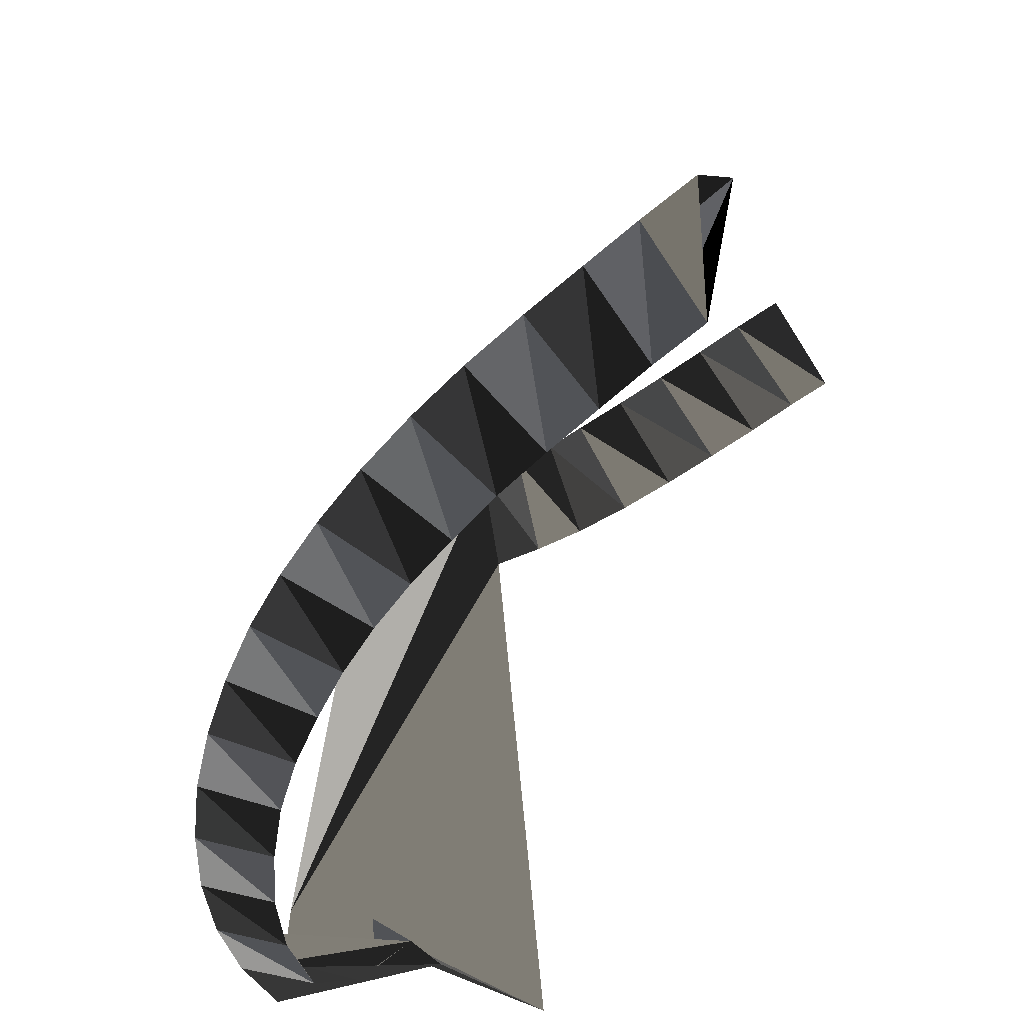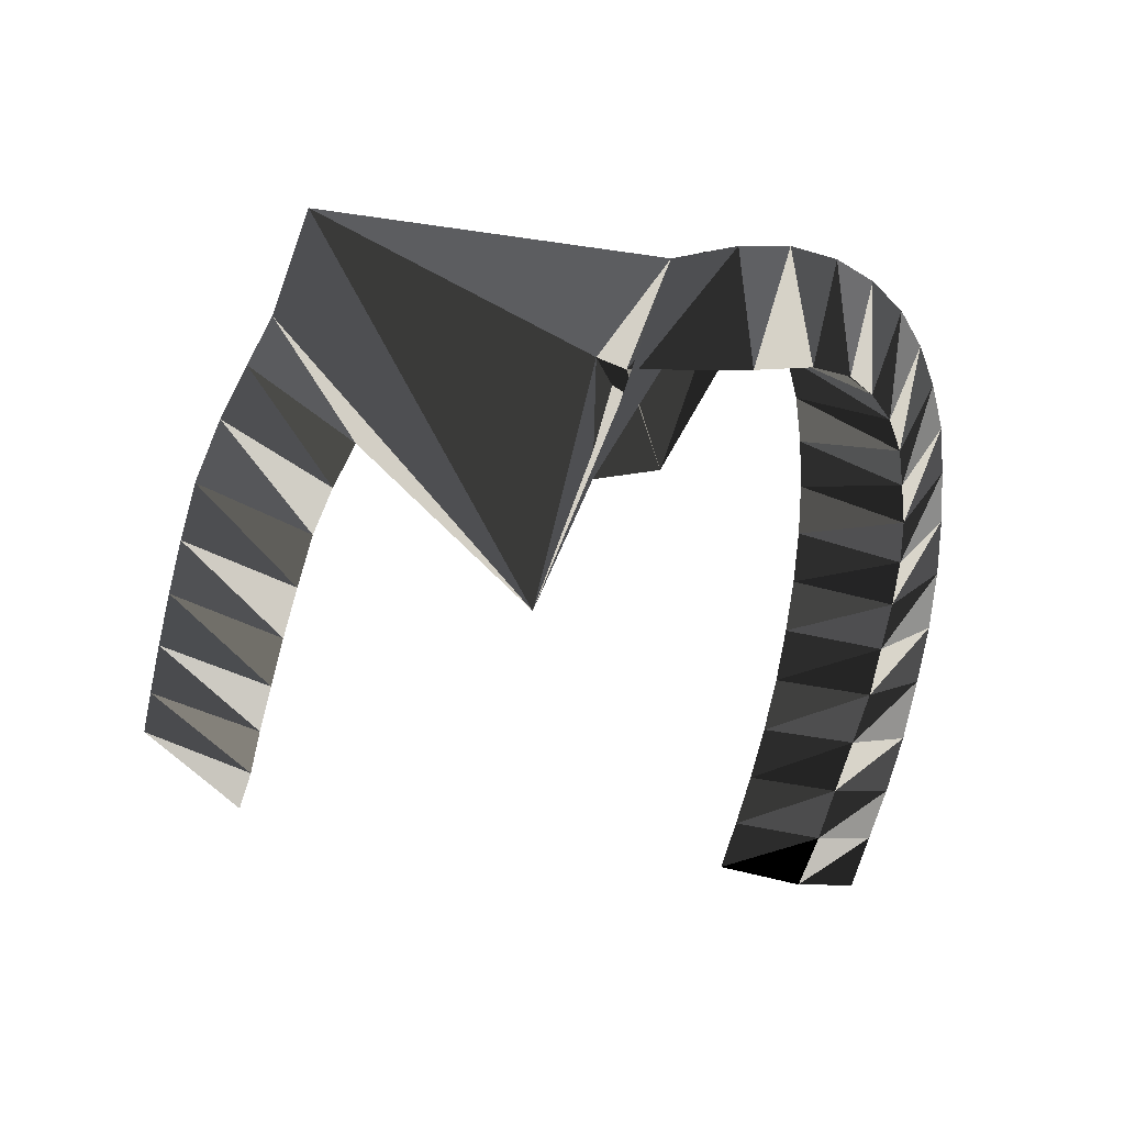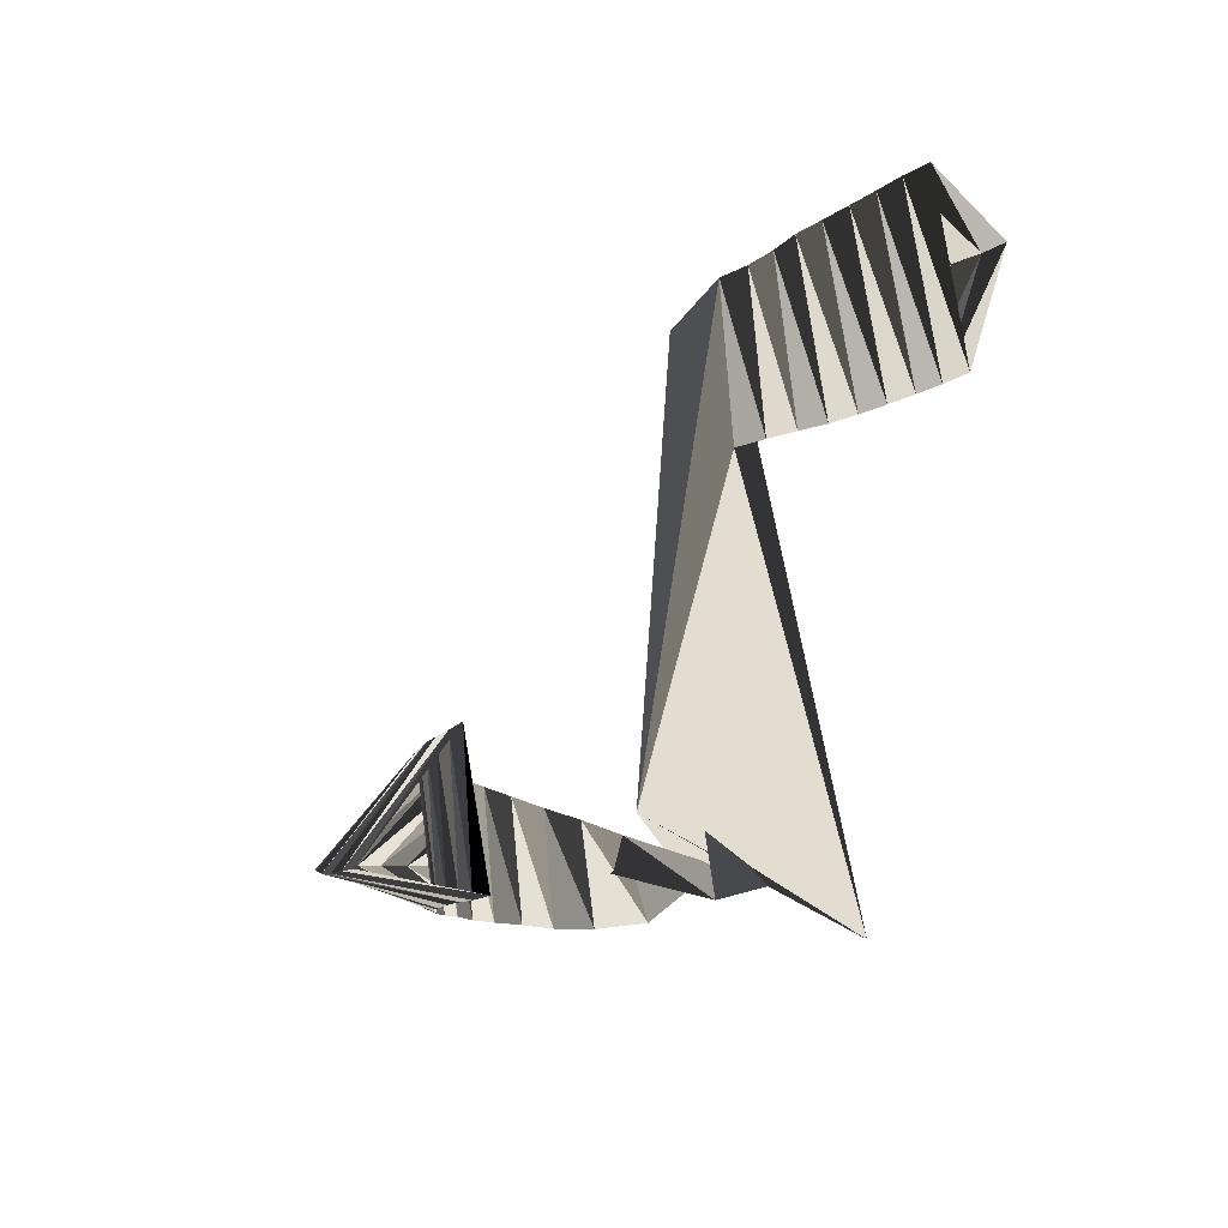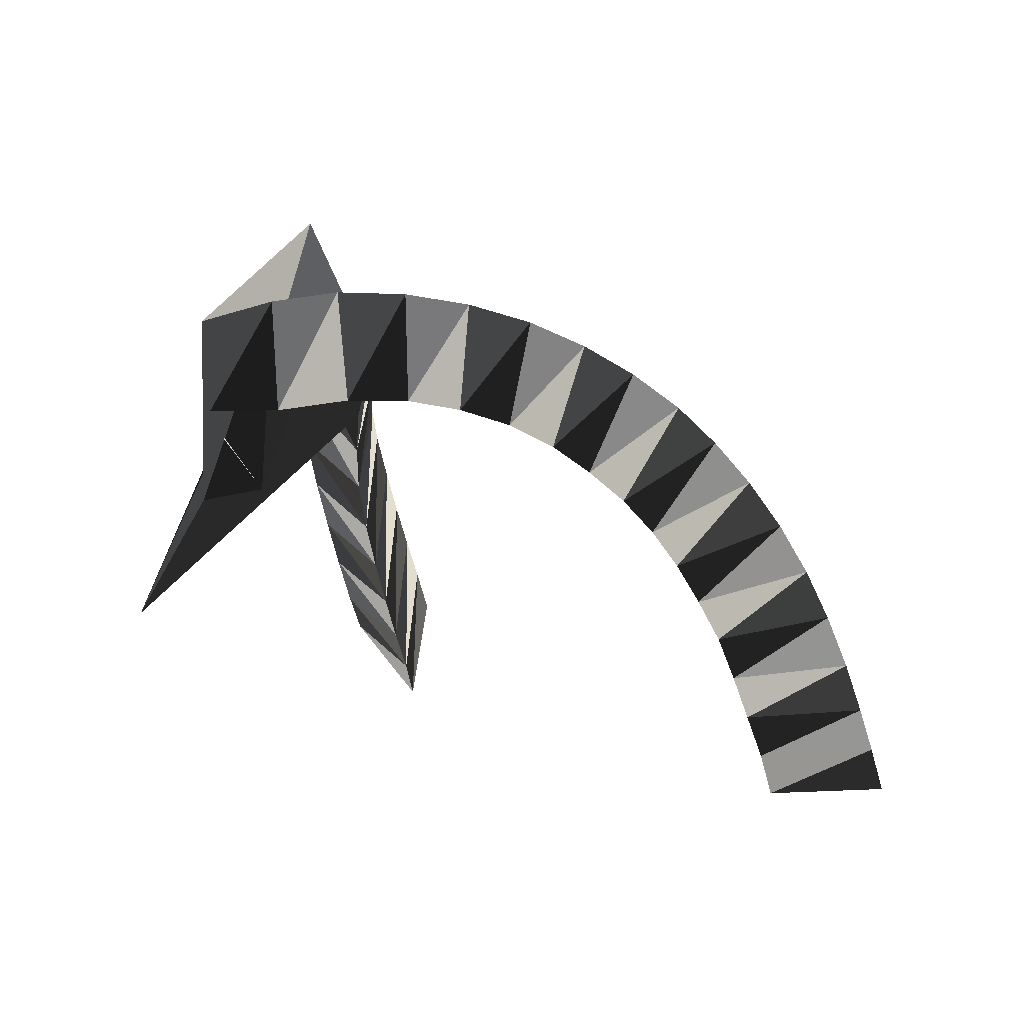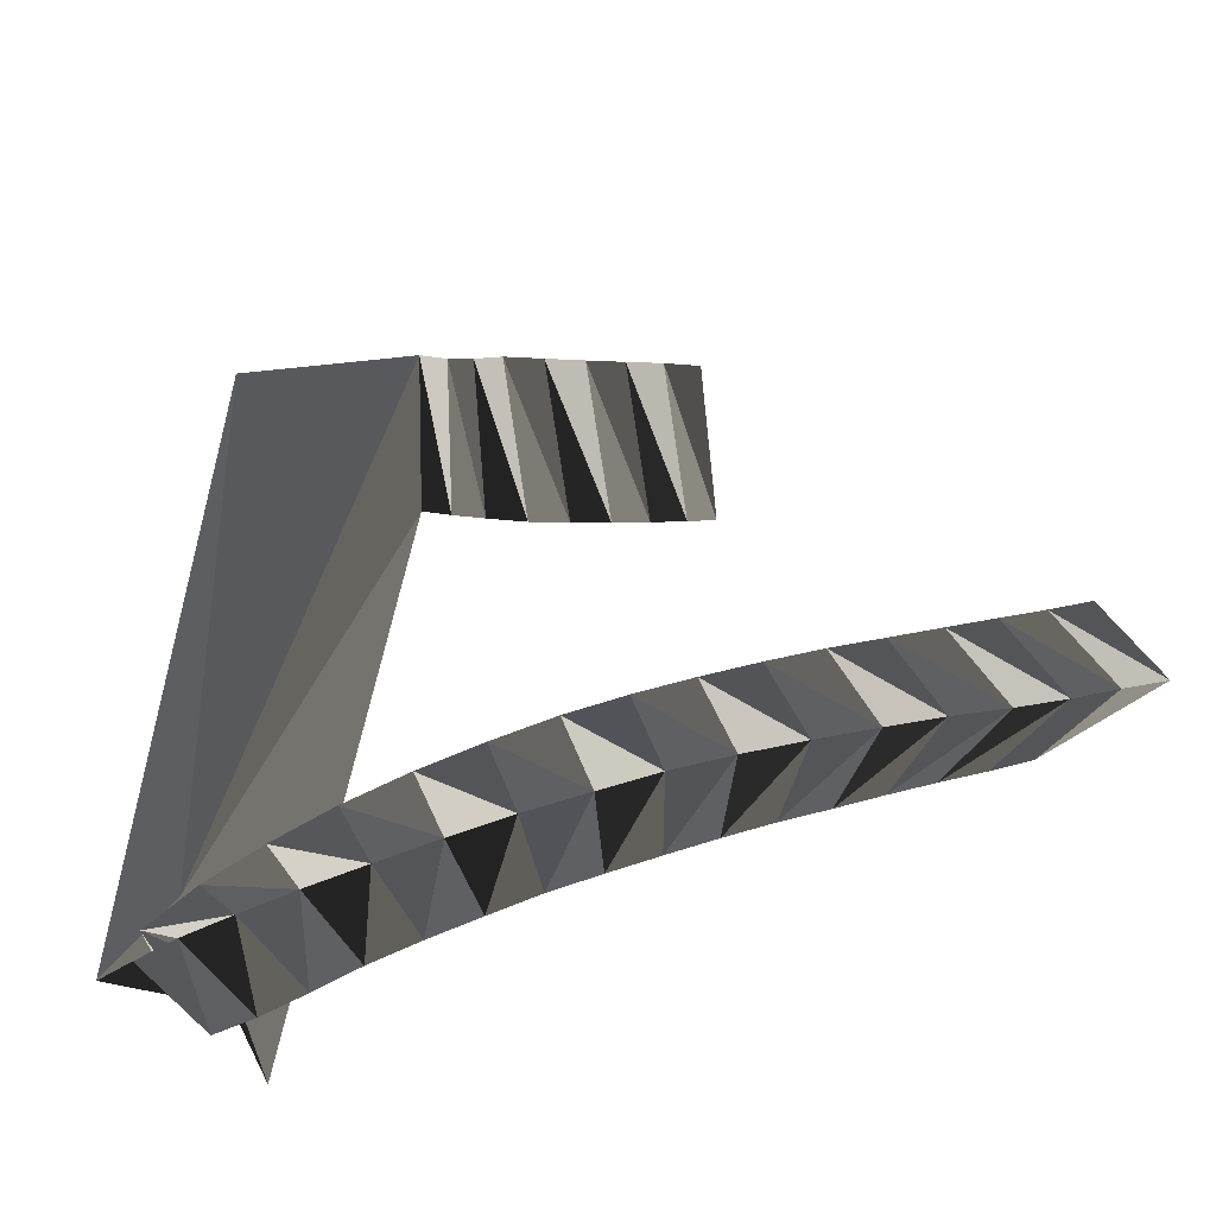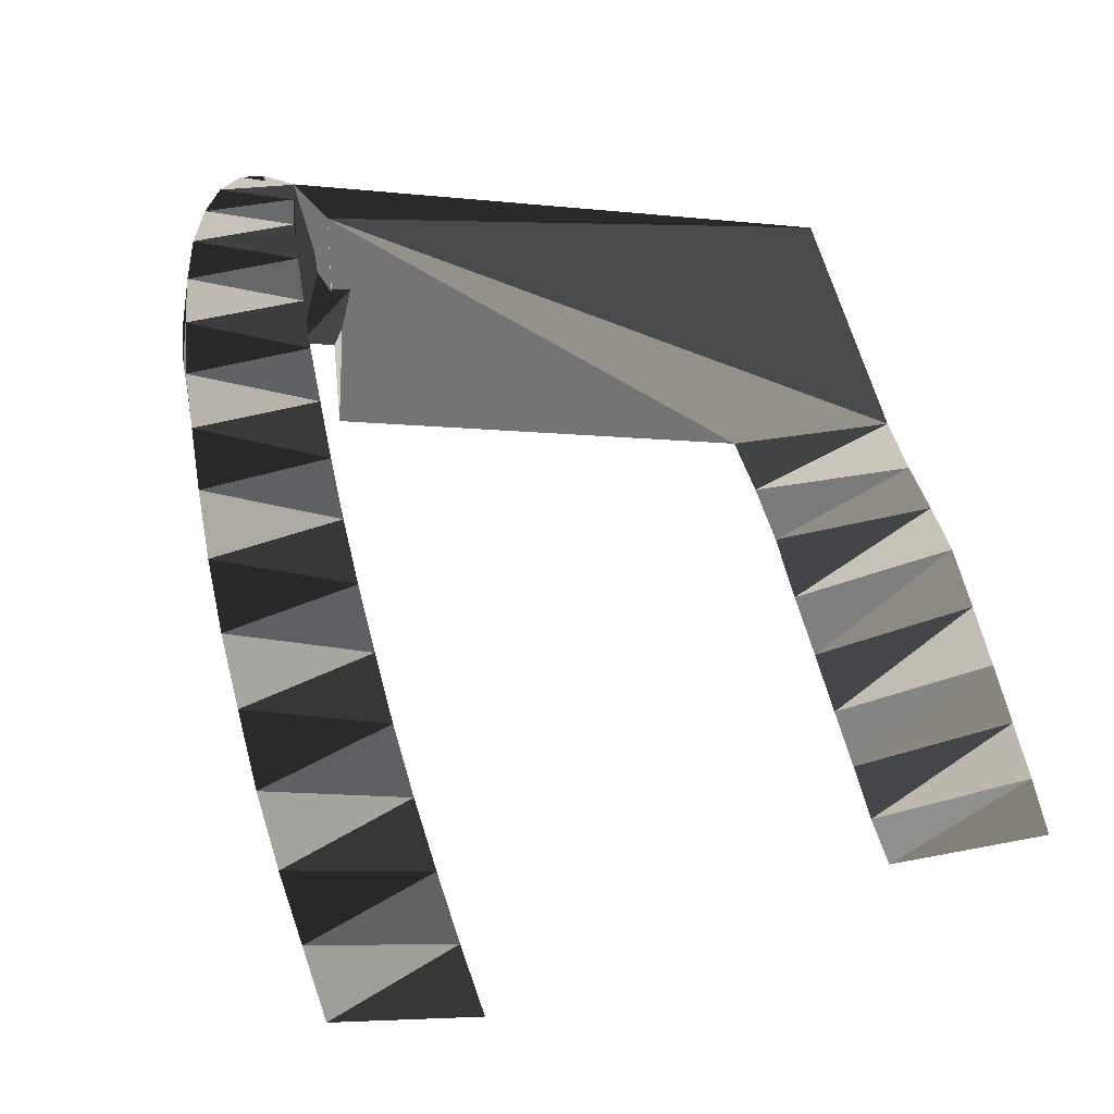
<metadata>
{"format":"obj","ext":"obj","renderer":"f3d","projection":"perspective","resolution":1024,"background":"white","views":[{"elev":-50.0,"azim":-57.7,"up":"+Z"},{"elev":21.0,"azim":145.0,"up":"+Y"},{"elev":14.5,"azim":-15.0,"up":"+Z"},{"elev":-67.8,"azim":-163.9,"up":"+Z"},{"elev":-24.2,"azim":-126.1,"up":"+Z"},{"elev":-0.6,"azim":-66.0,"up":"+Y"}]}
</metadata>
<code>
o Drawing
v -36 -48.42 -1.549
v -25.99 -48.43 11.38
v -22.15 -41.43 -7.854
v -35.97 -40.83 -4.36
v -25.82 -41.2 8.448
v -22.35 -34.24 -10.86
v -35.79 -33.4 -7.22
v -25.58 -33.9 5.634
v -22.11 -27.07 -13.65
v -35.44 -25.41 -10.04
v -25.1 -26.41 2.758
v -21.9 -19.96 -16.52
v -34.7 -17.13 -12.68
v -24.33 -18.84 -0.1028
v -21.53 -13.06 -19.38
v -33.61 -9.336 -15.34
v -23.26 -11.45 -2.807
v -20.57 -6.499 -21.94
v -31.98 -1.6 -17.93
v -21.81 -4.24 -5.597
v -19.45 -0.2259 -24.58
v -29.84 5.734 -20.41
v -19.96 2.745 -8.379
v -17.94 5.69 -27.15
v -27.3 12.49 -22.84
v -17.71 9.46 -11.15
v -15.95 11.23 -29.56
v -24.46 18.6 -25.34
v -14.98 15.88 -13.99
v -13.38 16.43 -31.85
v -20.74 24.6 -27.72
v -11.6 22.12 -17.12
v -10.59 21.3 -34.33
v -16.61 29.95 -30.04
v -7.606 27.95 -20.25
v -7.014 25.79 -36.61
v -11.9 34.82 -32.2
v -3.069 33.43 -23.58
v -2.706 29.63 -38.76
v -6.39 39.06 -34.02
v 2.12 38.18 -27.01
v 1.949 32.78 -40.85
v -0.4781 42.44 -35.56
v 7.831 42.08 -30.33
v 7.73 35.05 -42.3
v 6.102 44.9 -36.65
v 14.02 44.9 -33.84
v 14.92 36.13 -42.61
v 12.83 46.06 -37.44
v 20.61 26.13 -36.55
v 23.98 36.06 -35.83
v 20.47 46.06 -37.53
v 27.34 26.27 -35.42
v 21.28 34.68 -27.46
v 17.51 36.49 31.76
v 14.62 40.58 -29.45
v 37.04 17.26 -39.97
v 21.52 24.5 33.6
v 16.55 13.8 41.14
v 17.93 12.02 22.32
v 23.93 18.77 35.51
v 18.3 8.89 43.09
v 19.95 6.72 24.19
v 26.53 12.4 37.53
v 19.7 4.363 45.23
v 21.62 0.9627 26.08
v 28.98 4.687 39.69
v 20.56 -0.3168 47.45
v 22.76 -5.75 28.01
v 30.09 -2.696 41.86
v 21.26 -6.78 49.64
v 23.64 -12.46 30.17
v 30.9 -9.804 43.97
v 21.84 -13.34 51.82
v 24.31 -19.07 32.33
v 31.59 -16.84 46
v 22.3 -19.79 53.94
v 24.89 -25.4 34.45
v 32.12 -23.5 47.88
v 22.67 -26 55.98
v 25.26 -31.46 36.45
v 32.4 -29.18 49.68
v 23.09 -32.27 57.84
v 25.93 -36.67 38.42
f 1 4 3
f 4 3 6
f 3 6 2
f 6 2 5
f 2 5 1
f 5 1 4
f 4 7 6
f 7 6 9
f 6 9 5
f 9 5 8
f 5 8 4
f 8 4 7
f 7 10 9
f 10 9 12
f 9 12 8
f 12 8 11
f 8 11 7
f 11 7 10
f 10 13 12
f 13 12 15
f 12 15 11
f 15 11 14
f 11 14 10
f 14 10 13
f 13 16 15
f 16 15 18
f 15 18 14
f 18 14 17
f 14 17 13
f 17 13 16
f 16 19 18
f 19 18 21
f 18 21 17
f 21 17 20
f 17 20 16
f 20 16 19
f 19 22 21
f 22 21 24
f 21 24 20
f 24 20 23
f 20 23 19
f 23 19 22
f 22 25 24
f 25 24 27
f 24 27 23
f 27 23 26
f 23 26 22
f 26 22 25
f 25 28 27
f 28 27 30
f 27 30 26
f 30 26 29
f 26 29 25
f 29 25 28
f 28 31 30
f 31 30 33
f 30 33 29
f 33 29 32
f 29 32 28
f 32 28 31
f 31 34 33
f 34 33 36
f 33 36 32
f 36 32 35
f 32 35 31
f 35 31 34
f 34 37 36
f 37 36 39
f 36 39 35
f 39 35 38
f 35 38 34
f 38 34 37
f 37 40 39
f 40 39 42
f 39 42 38
f 42 38 41
f 38 41 37
f 41 37 40
f 40 43 42
f 43 42 45
f 42 45 41
f 45 41 44
f 41 44 40
f 44 40 43
f 43 46 45
f 46 45 48
f 45 48 44
f 48 44 47
f 44 47 43
f 47 43 46
f 46 49 48
f 49 48 51
f 48 51 47
f 51 47 50
f 47 50 46
f 50 46 49
f 49 52 51
f 52 51 54
f 51 54 50
f 54 50 53
f 50 53 49
f 53 49 52
f 52 55 54
f 55 54 57
f 54 57 53
f 57 53 56
f 53 56 52
f 56 52 55
f 55 58 57
f 58 57 60
f 57 60 56
f 60 56 59
f 56 59 55
f 59 55 58
f 58 61 60
f 61 60 63
f 60 63 59
f 63 59 62
f 59 62 58
f 62 58 61
f 61 64 63
f 64 63 66
f 63 66 62
f 66 62 65
f 62 65 61
f 65 61 64
f 64 67 66
f 67 66 69
f 66 69 65
f 69 65 68
f 65 68 64
f 68 64 67
f 67 70 69
f 70 69 72
f 69 72 68
f 72 68 71
f 68 71 67
f 71 67 70
f 70 73 72
f 73 72 75
f 72 75 71
f 75 71 74
f 71 74 70
f 74 70 73
f 73 76 75
f 76 75 78
f 75 78 74
f 78 74 77
f 74 77 73
f 77 73 76
f 76 79 78
f 79 78 81
f 78 81 77
f 81 77 80
f 77 80 76
f 80 76 79
f 79 82 81
f 82 81 84
f 81 84 80
f 84 80 83
f 80 83 79
f 83 79 82

</code>
